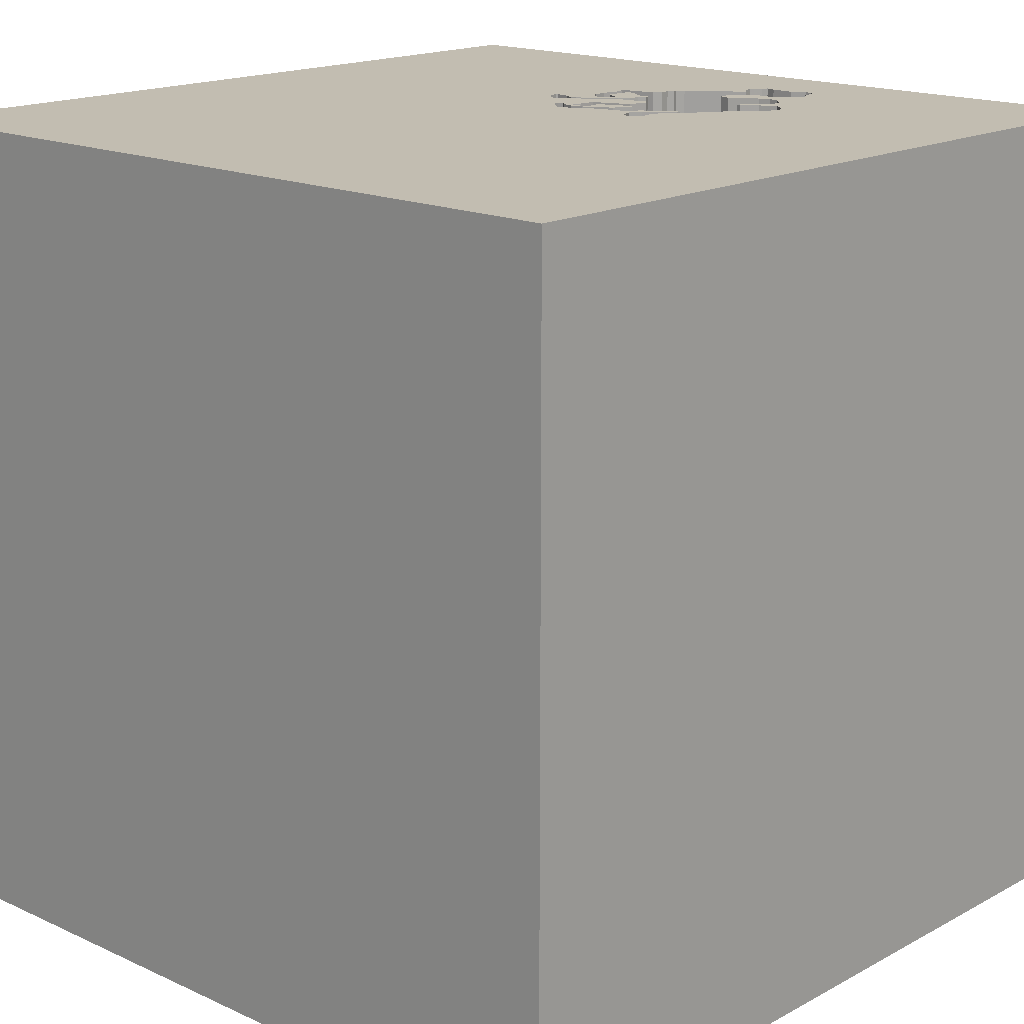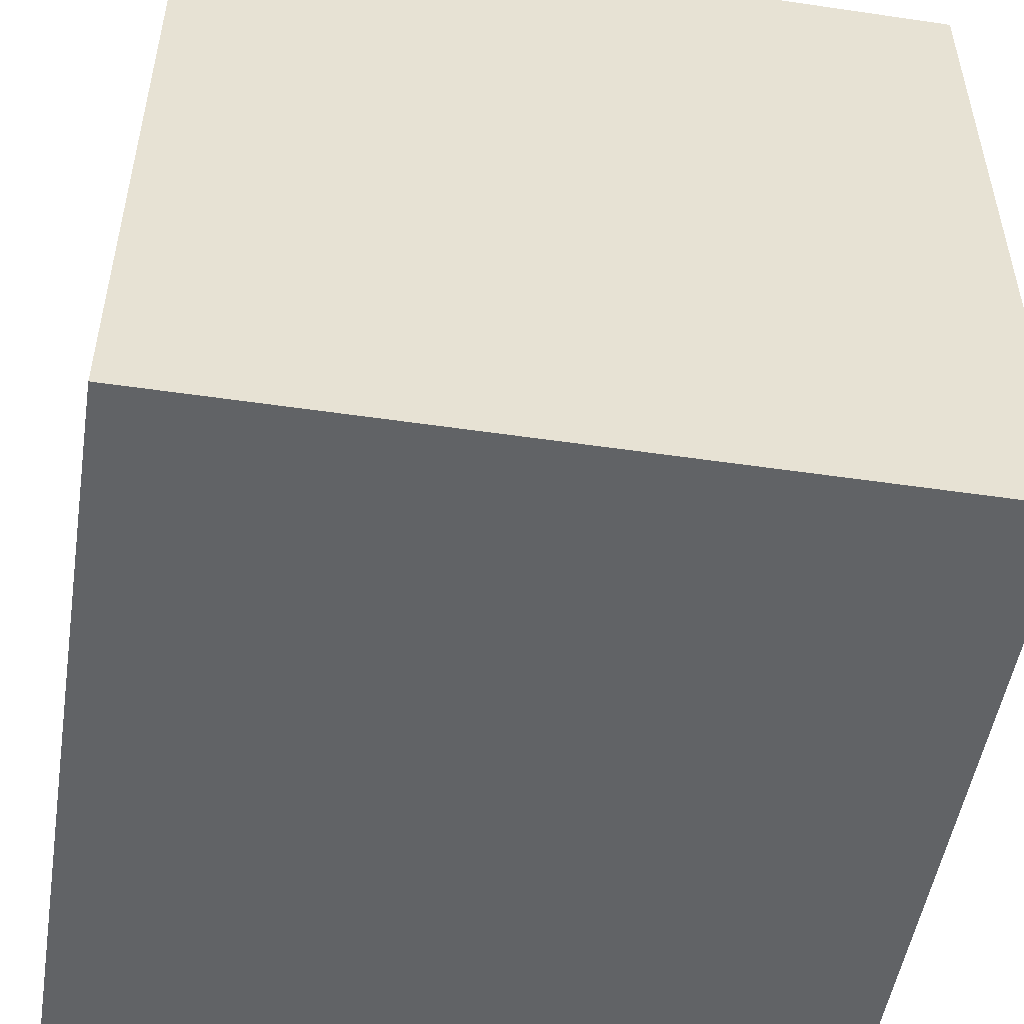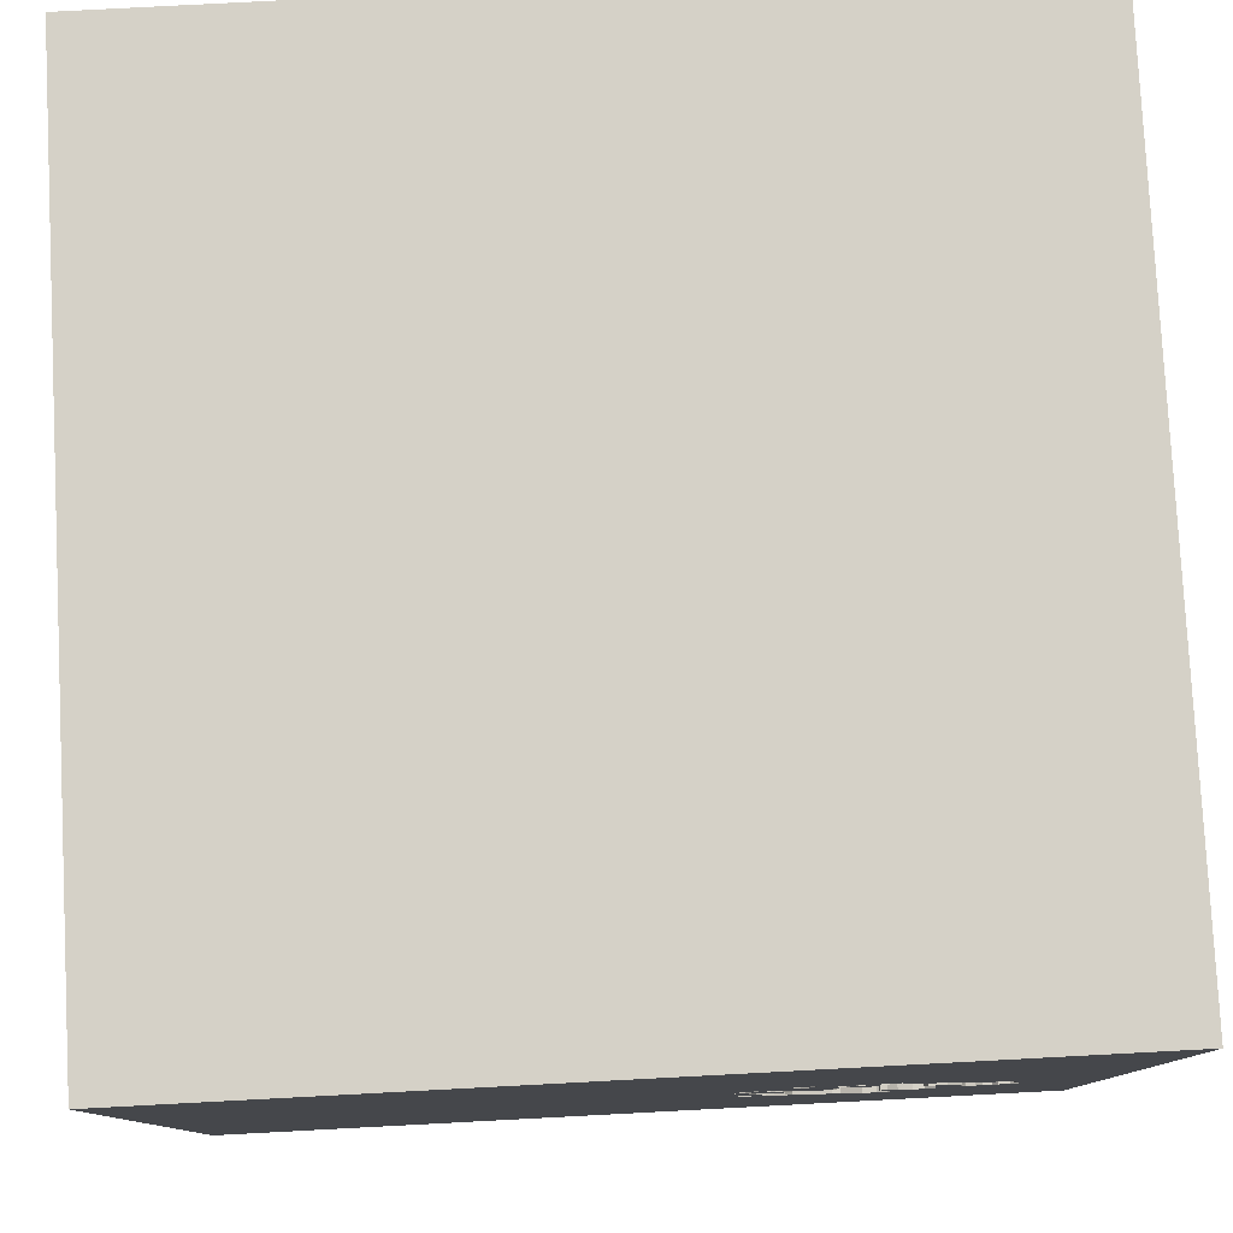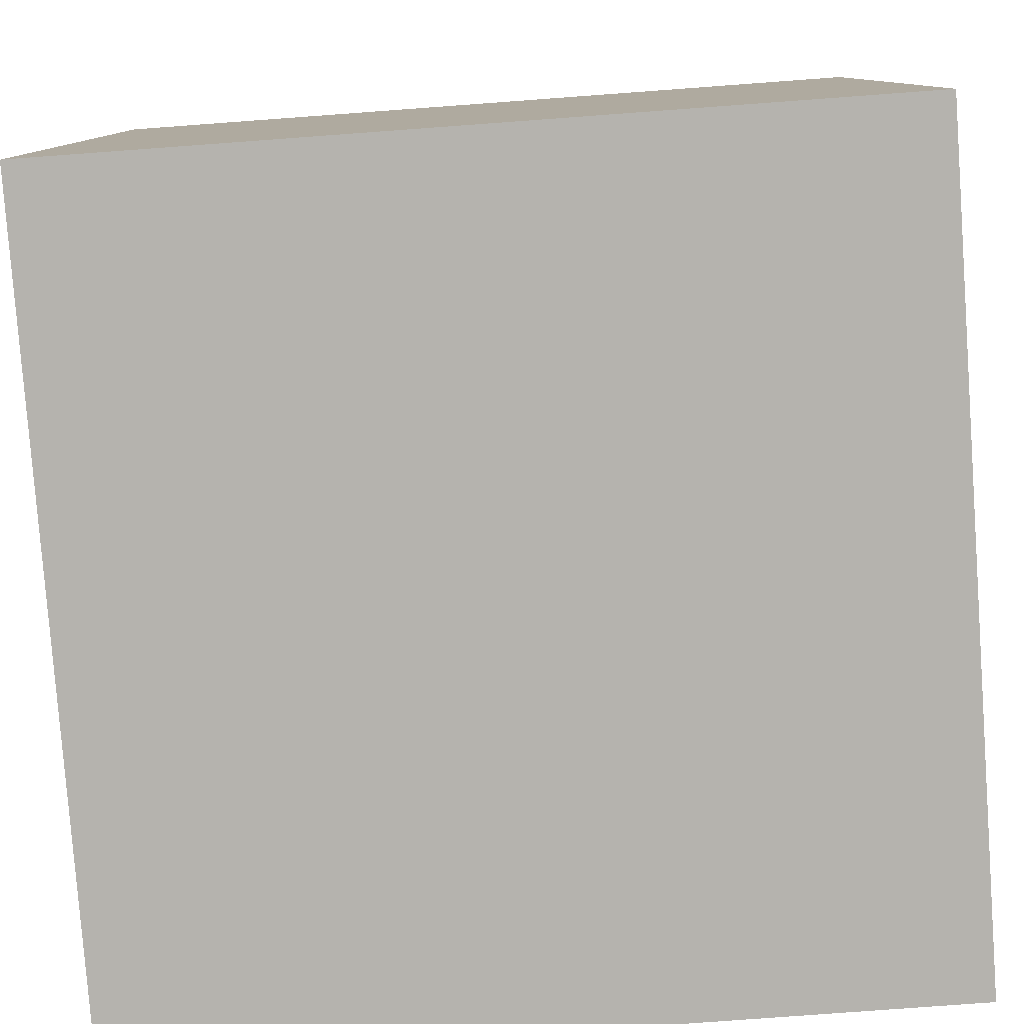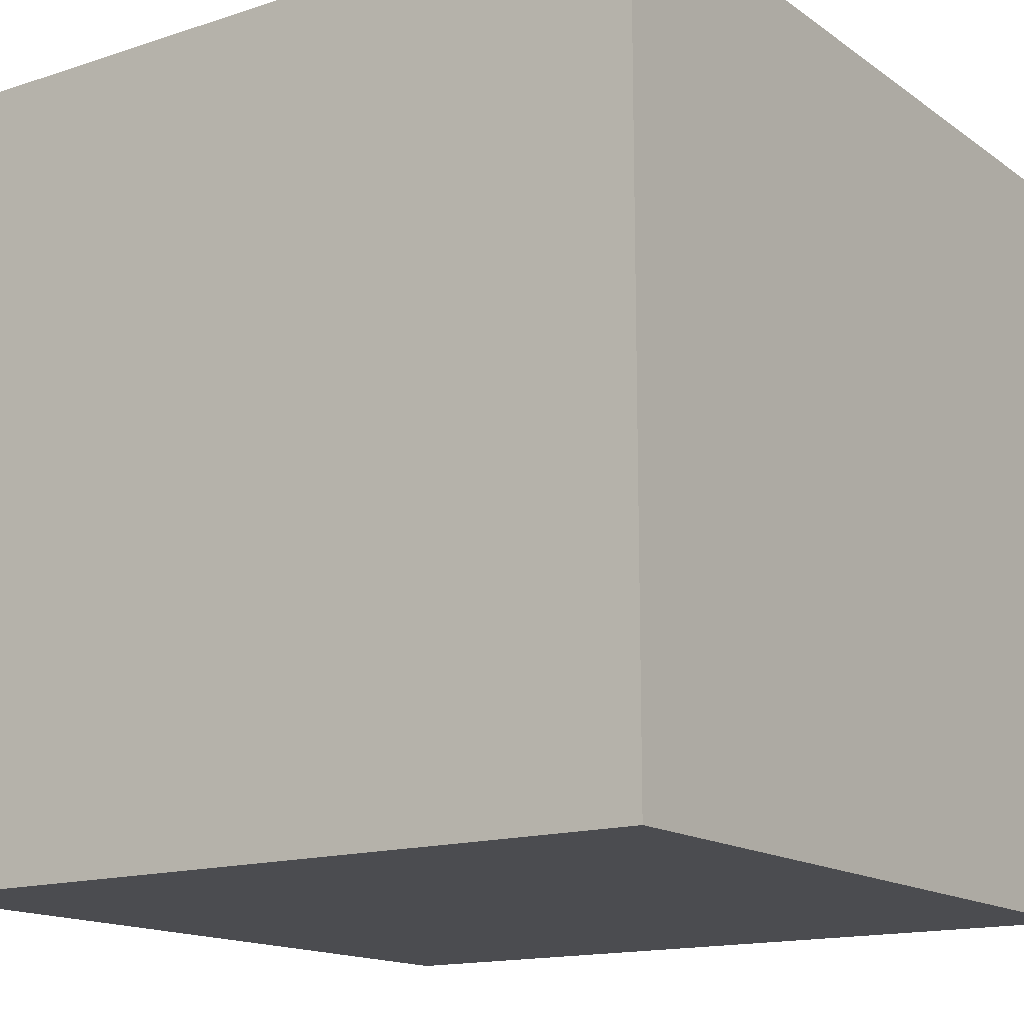
<metadata>
{"format":"obj","ext":"obj","renderer":"f3d","projection":"perspective","resolution":1024,"background":"white","views":[{"elev":16.8,"azim":132.7,"up":"+Y"},{"elev":-50.8,"azim":80.9,"up":"+Z"},{"elev":79.5,"azim":177.0,"up":"+Z"},{"elev":-80.0,"azim":-85.8,"up":"+Z"},{"elev":-15.2,"azim":-55.2,"up":"+Y"}]}
</metadata>
<code>
o camel_133
v -0.7685 1.5 0.1383
v -0.7896 1.5 -0.4411
v -0.5239 1.5 0.2433
v -0.3958 1.5 -0.36
v -0.3958 1.4 -0.36
v -0.3956 1.5 -0.0496
v -0.2642 1.5 0.01036
v -0.4177 1.5 -0.2904
v -0.4177 1.4 -0.2904
v -0.4685 1.5 -0.154
v -0.6203 1.5 0.1379
v -0.6203 1.4 0.1379
v -0.6537 1.5 0.09642
v -0.4316 1.5 0.1769
v -0.4316 1.4 0.1769
v -0.7696 1.5 -0.626
v -0.7696 1.4 -0.626
v -0.4791 1.5 -0.3919
v -0.4791 1.4 -0.3919
v -0.5251 1.5 0.1088
v -0.7585 1.5 0.1247
v -0.3192 1.5 -0.0744
v -0.7286 1.5 0.03428
v -0.761 1.5 -0.4492
v -0.5073 1.5 -0.1275
v -0.5729 1.5 -0.9831
v -0.9156 1.5 -0.5149
v -0.9517 1.5 -0.3919
v -0.9319 1.5 -0.04535
v -0.9323 1.5 -0.2476
v -0.785 1.5 0.1399
v -0.9645 1.5 -0.2632
v -0.6426 1.5 -0.5215
v -0.6426 1.4 -0.5215
v -1.17 1.5 -0.2371
v -1.17 1.4 -0.2371
v -0.8756 1.5 -0.5155
v -0.8756 1.4 -0.5155
v -1.039 1.5 -0.4334
v -0.5735 1.5 0.0906
v -0.9645 1.4 -0.2632
v -0.2683 1.5 -0.319
v -0.2683 1.4 -0.319
v 1.5 -1.5 1.5
v 1.5 1.5 -1.5
v -0.5962 1.5 0.1249
v -0.5962 1.4 0.1249
v -0.6917 1.5 -0.05343
v -0.4546 1.5 0.008904
v -0.4546 1.4 0.008904
v -0.3665 1.5 0.03636
v -0.3665 1.4 0.03636
v -0.7085 1.5 -0.04712
v -0.7085 1.4 -0.04712
v -0.3699 1.5 -0.04609
v -1.209 1.5 -0.4175
v -1.209 1.4 -0.4175
v -0.3699 1.4 -0.04609
v -0.602 1.5 -0.1129
v -0.602 1.4 -0.1129
v -1.064 1.5 -0.2394
v -1.098 1.5 -0.4878
v -1.098 1.4 -0.4878
v -0.9639 1.5 -0.4348
v -0.4329 1.5 -0.05597
v -0.4329 1.4 -0.05597
v -0.4888 1.5 0.2472
v -0.6004 1.5 0.007093
v -0.6004 1.4 0.007093
v -0.3519 1.5 -0.02648
v -0.3519 1.4 -0.02648
v -0.3692 1.5 -0.09409
v -0.3412 1.5 0.04925
v -0.3824 1.5 -0.2912
v -0.4819 1.5 -0.3803
v -1.108 1.5 -0.2084
v -1.108 1.4 -0.2084
v -0.465 1.5 -0.3913
v -0.3217 1.5 0.08539
v -0.3217 1.4 0.08539
v -0.3956 1.4 -0.0496
v -0.6169 1.5 -0.518
v -0.6169 1.4 -0.518
v -0.9517 1.4 -0.3919
v -0.7506 1.5 0.05446
v -0.7506 1.4 0.05446
v -0.9017 1.5 -0.2486
v -0.5729 1.5 0.07652
v -0.5729 1.4 0.07652
v -0.3938 1.5 -0.1412
v -1.186 1.5 -0.4659
v -1.186 1.4 -0.4659
v -0.7585 1.4 0.1247
v -0.6917 1.4 -0.05343
v -1.023 1.5 -0.3316
v -1.023 1.4 -0.3316
v -0.3382 1.5 -0.1246
v -0.3382 1.4 -0.1246
v -0.7208 1.5 -0.612
v -0.4522 1.5 0.2183
v -0.9319 1.4 -0.04535
v -0.9046 1.5 -0.02532
v -0.9046 1.4 -0.02532
v -0.8333 1.5 -0.5677
v -0.8333 1.4 -0.5677
v -1.024 1.5 -0.4069
v -1.024 1.4 -0.4069
v -1.064 1.4 -0.2394
v -0.7496 1.5 0.08508
v -1.5 -1.5 -1.5
v -1.5 1.5 1.5
v -1.5 1.5 -1.5
v -1.5 -1.5 1.5
v -0.8057 1.5 -0.503
v -0.8057 1.4 -0.503
v -0.3437 1.5 -0.2636
v -0.8253 1.5 -0.485
v -1.183 1.5 -0.3693
v -1.183 1.4 -0.3693
v -1.19 1.5 -0.2658
v -1.185 1.5 -0.2824
v -0.4538 1.5 -0.325
v -0.9639 1.4 -0.4348
v -0.3476 1.5 0.08659
v -0.3476 1.4 0.08659
v -0.4989 1.5 0.1574
v -0.4989 1.4 0.1574
v -0.5953 1.5 0.052
v -0.5073 1.4 -0.1275
v -0.3412 1.4 0.04925
v -0.5866 1.5 -0.03697
v -0.5866 1.4 -0.03697
v -0.5794 1.5 -0.1472
v -0.5794 1.4 -0.1472
v -1.014 1.5 -0.3124
v -1.014 1.4 -0.3124
v -0.3515 1.5 -0.351
v -0.3515 1.4 -0.351
v 1.5 -1.5 -1.5
v -0.3595 1.5 -0.2267
v -0.4262 1.5 0.01132
v -0.5169 1.5 0.1919
v -0.4626 1.5 -0.1819
v -0.3961 1.5 0.01387
v -0.3961 1.4 0.01387
v -0.3397 1.5 -0.03769
v -0.7496 1.4 0.08508
v -0.7103 1.5 -0.004879
v -0.5169 1.4 0.1919
v -0.3437 1.4 -0.2636
v 1.5 1.5 1.5
v -0.3938 1.4 -0.1412
v -0.761 1.4 -0.4492
v -0.7208 1.4 -0.612
v -0.8904 1.5 -0.2904
v -0.785 1.4 0.1399
v -1.354 1.5 0
v -1.354 1.5 -0.3125
v -1.071 1.5 -0.4537
v -1.071 1.4 -0.4537
v -0.3192 1.4 -0.0744
v -0.4522 1.4 0.2183
v -0.3595 1.4 -0.2267
v -0.6014 1.5 -0.127
v -1.016 1.5 -0.3689
v -1.016 1.4 -0.3689
v -0.2832 1.5 -0.03987
v -0.2832 1.4 -0.03987
v -0.5239 1.4 0.2433
v -0.3567 1.5 0.02739
v -0.4163 1.5 -0.2692
v -0.4163 1.4 -0.2692
v -0.8346 1.5 -0.01278
v -0.8346 1.4 -0.01278
v -0.465 1.4 -0.3913
v -0.3207 1.5 -0.3567
v -0.4766 1.5 0.1326
v -0.4637 1.5 -0.4195
v -0.6537 1.4 0.09642
v -0.4637 1.4 -0.4195
v -0.8098 1.5 0.009491
v -0.8098 1.4 0.009491
v -0.8253 1.4 -0.485
v -1.208 1.5 -0.4457
v -1.208 1.4 -0.4457
v -0.5172 1.5 0.2507
v -0.5172 1.4 0.2507
v -0.5913 1.5 -0.09126
v -0.9323 1.4 -0.2476
v -0.5735 1.4 0.0906
v -0.291 1.5 -0.2848
v -0.2842 1.5 -0.0164
v -0.4888 1.4 0.2472
v -0.9156 1.4 -0.5149
v -0.8904 1.4 -0.2904
v -0.4538 1.4 -0.325
v -1.129 1.5 -0.4868
v -1.129 1.4 -0.4868
v -1.146 1.5 -0.4617
v -1.146 1.4 -0.4617
v -0.7685 1.4 0.1383
v -1.136 1.5 -0.205
v -1.136 1.4 -0.205
v -0.8724 1.5 -0.00977
v -0.6014 1.4 -0.127
v -0.7641 1.5 -0.4329
v -0.6722 1.5 0.1403
v -0.6722 1.4 0.1403
v -0.4819 1.4 -0.3803
v -0.6231 1.5 0.04135
v -1.185 1.4 -0.2824
v -0.7896 1.4 -0.4411
v -0.8033 1.5 -0.6087
v -0.8033 1.4 -0.6087
v -0.7103 1.4 -0.004878
v -0.4101 1.5 -0.04084
v -0.4101 1.4 -0.04084
v -0.2842 1.4 -0.0164
v -0.632 1.5 -0.02254
v -0.632 1.4 -0.02254
v -0.2642 1.4 0.01036
v -0.8903 1.5 -0.02938
v -0.8903 1.4 -0.02938
v -0.3207 1.4 -0.3567
v -0.3824 1.4 -0.2912
v -0.9017 1.4 -0.2486
v -0.5953 1.4 0.052
v -1.039 1.4 -0.4334
v -0.8724 1.4 -0.00977
v -0.291 1.4 -0.2848
v -0.6691 1.5 -0.03361
v -0.3125 1.5 0.2083
v -0.4685 1.4 -0.154
v -0.7286 1.4 0.03428
v -1.196 1.5 -0.2453
v -1.196 1.4 -0.2453
v -0.6231 1.4 0.04135
v -0.5913 1.4 -0.09126
v -0.505 1.5 0.136
v -0.505 1.4 0.136
v -0.6691 1.4 -0.0336
v -0.3299 1.5 0.007423
v -0.3299 1.4 0.007423
v -0.3397 1.4 -0.03769
v -0.3567 1.4 0.02739
v -0.4766 1.4 0.1326
v -0.7641 1.4 -0.4329
v -0.96 1.5 -0.4699
v -0.96 1.4 -0.4699
v -0.3561 1.5 0.06739
v -0.3561 1.4 0.06739
v -0.4626 1.4 -0.1819
f 113 112 110
f 111 112 113
f 44 111 113
f 110 139 113
f 113 139 44
f 44 151 111
f 111 3 20
f 151 44 139
f 186 3 111
f 232 177 14
f 67 186 111
f 232 14 100
f 100 67 111
f 111 232 100
f 20 40 46
f 20 46 11
f 207 21 111
f 111 20 11
f 11 207 111
f 126 239 20
f 20 3 142
f 20 142 126
f 1 31 111
f 111 21 1
f 45 232 111
f 73 242 146
f 250 73 146
f 232 79 124
f 146 72 55
f 177 232 124
f 146 55 70
f 177 124 250
f 250 146 70
f 250 70 170
f 51 144 141
f 250 170 51
f 250 51 141
f 141 177 250
f 20 68 219
f 88 40 20
f 219 13 210
f 128 88 20
f 219 210 128
f 128 20 219
f 31 181 173
f 29 111 31
f 76 157 111
f 79 232 45
f 167 192 7
f 45 22 167
f 7 79 45
f 45 167 7
f 65 216 6
f 6 55 72
f 10 65 6
f 10 6 72
f 177 141 49
f 25 177 49
f 109 13 219
f 23 109 219
f 148 23 219
f 48 53 148
f 148 219 231
f 231 48 148
f 204 222 102
f 31 173 204
f 102 29 31
f 31 204 102
f 29 76 111
f 42 22 45
f 90 143 10
f 10 72 90
f 177 25 131
f 23 85 109
f 61 76 29
f 157 76 202
f 235 120 157
f 157 202 35
f 157 35 235
f 158 111 157
f 22 42 191
f 188 131 25
f 25 59 188
f 158 157 120
f 158 120 121
f 139 110 112
f 26 42 45
f 140 97 22
f 191 116 140
f 140 22 191
f 25 133 164
f 25 164 59
f 158 121 118
f 91 199 112
f 158 118 56
f 91 112 158
f 184 91 158
f 158 56 184
f 112 111 158
f 45 111 151
f 42 26 176
f 8 171 140
f 74 122 8
f 8 140 116
f 8 116 74
f 112 199 197
f 159 39 27
f 27 112 197
f 27 197 62
f 27 62 159
f 176 178 4
f 4 137 176
f 74 78 75
f 75 122 74
f 165 95 135
f 27 39 106
f 248 27 106
f 165 135 32
f 248 106 165
f 64 248 165
f 32 28 64
f 165 32 64
f 26 112 27
f 178 176 26
f 78 18 75
f 2 24 114
f 2 114 104
f 104 27 37
f 117 2 104
f 104 37 117
f 28 32 155
f 16 99 26
f 26 27 104
f 26 104 213
f 26 213 16
f 206 24 2
f 26 33 82
f 82 178 26
f 26 99 33
f 87 155 32
f 32 30 87
f 45 112 26
f 45 139 112
f 45 151 139
f 36 211 236
f 108 211 36
f 36 236 35
f 120 235 236
f 236 211 120
f 96 211 108
f 77 108 36
f 235 35 236
f 211 121 120
f 211 96 119
f 136 96 108
f 108 77 61
f 77 36 203
f 203 36 35
f 35 202 203
f 211 119 121
f 119 96 166
f 135 95 96
f 96 136 135
f 41 136 108
f 76 61 77
f 202 76 77
f 77 203 202
f 118 121 119
f 166 107 119
f 166 96 165
f 95 165 96
f 136 41 135
f 41 108 189
f 101 108 61
f 101 61 29
f 119 57 118
f 165 106 107
f 107 166 165
f 119 107 160
f 32 135 41
f 41 189 32
f 108 101 189
f 29 102 101
f 56 118 57
f 119 200 57
f 106 39 107
f 200 119 160
f 228 160 107
f 30 32 189
f 189 101 226
f 103 101 102
f 184 56 57
f 57 185 184
f 92 57 200
f 228 107 39
f 63 200 160
f 160 228 159
f 189 226 30
f 101 223 226
f 101 103 223
f 185 57 92
f 92 200 91
f 39 159 228
f 200 63 198
f 63 160 62
f 159 62 160
f 87 30 226
f 174 226 223
f 102 222 223
f 223 103 102
f 91 184 185
f 185 92 91
f 199 91 200
f 200 198 197
f 197 199 200
f 198 63 197
f 62 197 63
f 226 195 87
f 174 54 226
f 174 223 229
f 222 204 223
f 155 87 195
f 205 195 226
f 182 54 174
f 94 226 54
f 204 173 174
f 174 229 204
f 229 223 204
f 195 84 155
f 247 195 205
f 205 226 94
f 215 54 182
f 173 181 182
f 182 174 173
f 94 54 48
f 28 155 84
f 195 212 84
f 247 212 195
f 134 247 205
f 94 60 205
f 148 53 54
f 54 215 148
f 182 234 215
f 181 31 182
f 53 48 54
f 84 123 28
f 183 84 212
f 212 247 2
f 134 209 247
f 164 133 134
f 134 205 164
f 60 94 241
f 59 164 205
f 205 60 59
f 234 182 86
f 215 234 148
f 156 182 31
f 48 231 241
f 241 94 48
f 64 28 123
f 183 123 84
f 183 212 117
f 206 2 247
f 2 117 212
f 134 196 209
f 209 83 247
f 238 60 241
f 234 86 23
f 182 147 86
f 23 148 234
f 147 182 156
f 31 1 156
f 123 249 64
f 38 123 183
f 247 153 206
f 196 134 252
f 209 196 75
f 19 83 209
f 247 83 34
f 129 134 133
f 133 25 129
f 60 238 59
f 238 241 220
f 85 23 86
f 109 85 86
f 86 147 109
f 156 93 147
f 201 156 1
f 231 219 220
f 220 241 231
f 248 64 249
f 38 249 123
f 117 37 38
f 38 183 117
f 24 206 153
f 153 247 34
f 172 196 252
f 134 129 252
f 122 75 196
f 83 19 180
f 75 18 19
f 19 209 75
f 34 83 82
f 82 33 34
f 25 49 129
f 188 59 238
f 132 238 220
f 156 201 93
f 208 147 93
f 27 248 249
f 249 194 27
f 38 194 249
f 37 27 38
f 153 115 24
f 153 34 115
f 196 172 9
f 163 172 252
f 252 129 233
f 196 9 8
f 8 122 196
f 83 180 178
f 178 82 83
f 19 175 180
f 18 78 19
f 50 129 49
f 238 132 188
f 69 132 220
f 147 179 13
f 13 109 147
f 1 21 93
f 93 201 1
f 147 208 179
f 21 207 208
f 208 93 21
f 219 68 69
f 69 220 219
f 194 38 27
f 114 24 115
f 154 115 34
f 171 8 9
f 9 172 171
f 140 171 172
f 172 163 140
f 152 163 252
f 252 233 143
f 66 233 129
f 175 19 78
f 175 5 180
f 154 34 33
f 33 99 154
f 66 129 50
f 50 49 141
f 131 188 132
f 132 69 246
f 12 179 208
f 207 11 208
f 68 20 69
f 115 105 104
f 104 114 115
f 154 214 115
f 152 98 163
f 152 252 90
f 10 143 233
f 143 90 252
f 233 66 10
f 180 5 178
f 78 74 175
f 225 5 175
f 66 50 217
f 141 144 145
f 145 50 141
f 177 131 132
f 132 246 177
f 246 69 240
f 210 13 179
f 179 237 210
f 47 179 12
f 12 208 11
f 240 69 20
f 20 239 240
f 105 115 214
f 214 154 17
f 163 98 140
f 152 244 98
f 152 90 72
f 66 65 10
f 4 178 5
f 225 175 74
f 5 225 138
f 99 16 17
f 17 154 99
f 66 217 65
f 50 145 217
f 144 51 145
f 240 127 246
f 179 227 237
f 190 179 47
f 47 12 46
f 11 46 12
f 239 126 240
f 105 214 104
f 16 213 214
f 214 17 16
f 97 140 98
f 244 152 72
f 72 146 244
f 98 244 161
f 137 4 5
f 5 138 137
f 74 116 225
f 225 150 138
f 216 65 217
f 58 217 145
f 52 145 51
f 246 15 177
f 127 240 126
f 15 246 127
f 128 210 237
f 237 227 128
f 227 179 190
f 190 47 40
f 46 40 47
f 213 104 214
f 98 161 22
f 22 97 98
f 168 161 244
f 150 225 116
f 138 150 230
f 6 216 217
f 217 81 6
f 58 81 217
f 58 145 71
f 52 245 145
f 51 170 52
f 14 177 15
f 126 142 127
f 127 162 15
f 89 227 190
f 40 88 190
f 146 242 243
f 243 244 146
f 161 168 22
f 218 168 244
f 176 137 138
f 138 224 176
f 116 191 150
f 230 224 138
f 230 150 191
f 81 58 6
f 58 71 55
f 71 145 245
f 245 52 170
f 100 14 15
f 15 162 100
f 149 127 142
f 127 149 162
f 88 128 227
f 227 89 88
f 89 190 88
f 243 218 244
f 242 73 243
f 167 22 168
f 192 167 168
f 168 218 192
f 230 43 224
f 55 6 58
f 70 55 71
f 170 70 71
f 71 245 170
f 142 3 149
f 149 193 162
f 218 243 221
f 130 243 73
f 224 43 42
f 42 176 224
f 43 230 191
f 191 42 43
f 162 193 100
f 169 149 3
f 149 169 193
f 7 192 218
f 218 221 7
f 130 221 243
f 67 100 193
f 187 193 169
f 221 130 80
f 73 250 251
f 251 130 73
f 193 187 67
f 3 186 187
f 187 169 3
f 221 80 7
f 80 130 251
f 250 124 251
f 186 67 187
f 79 7 80
f 80 251 125
f 125 251 124
f 80 125 79
f 124 79 125

</code>
